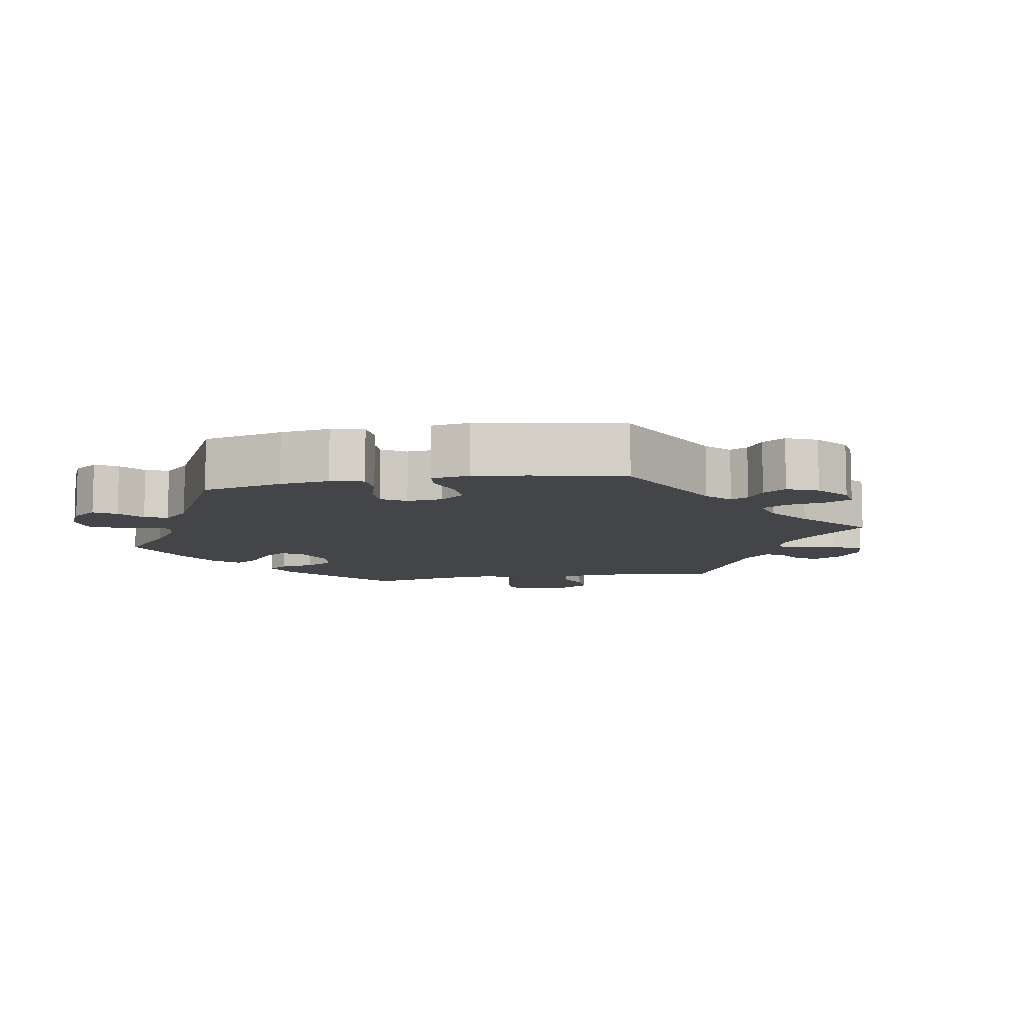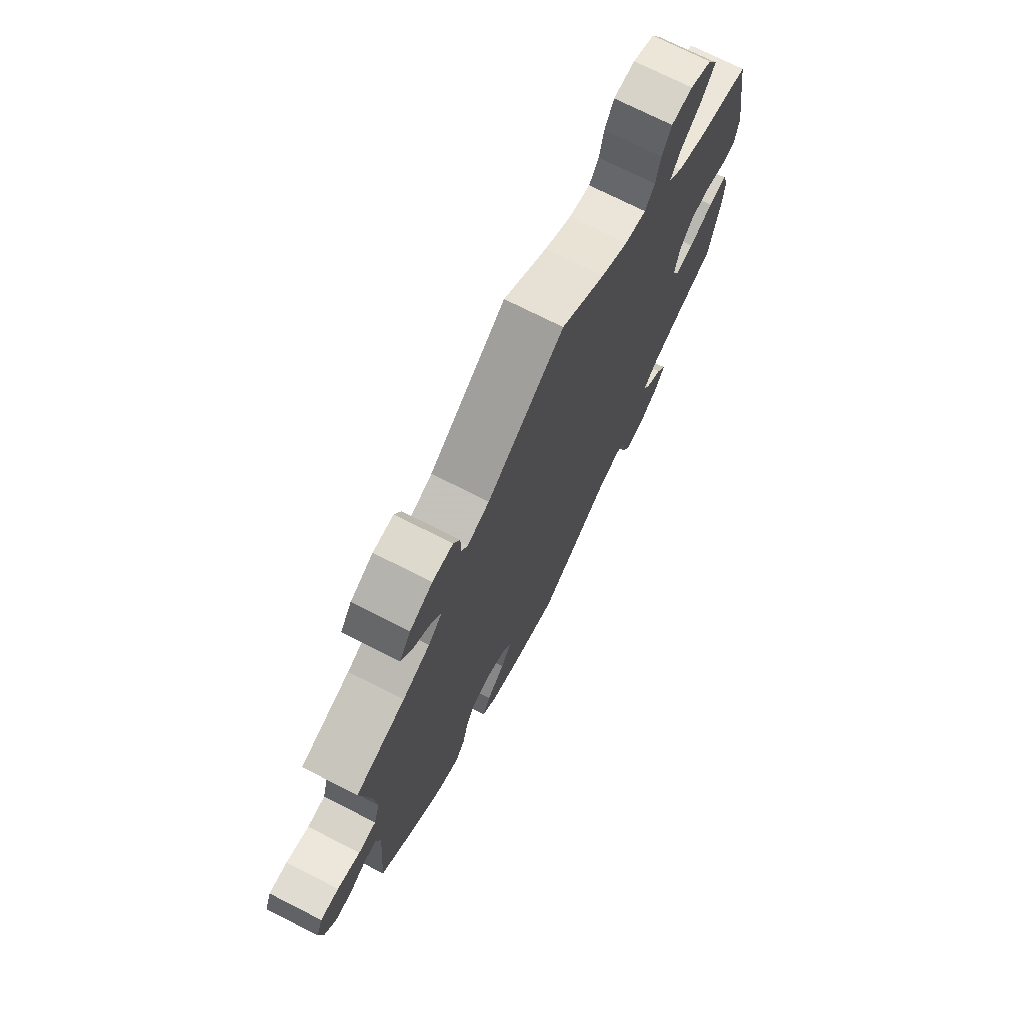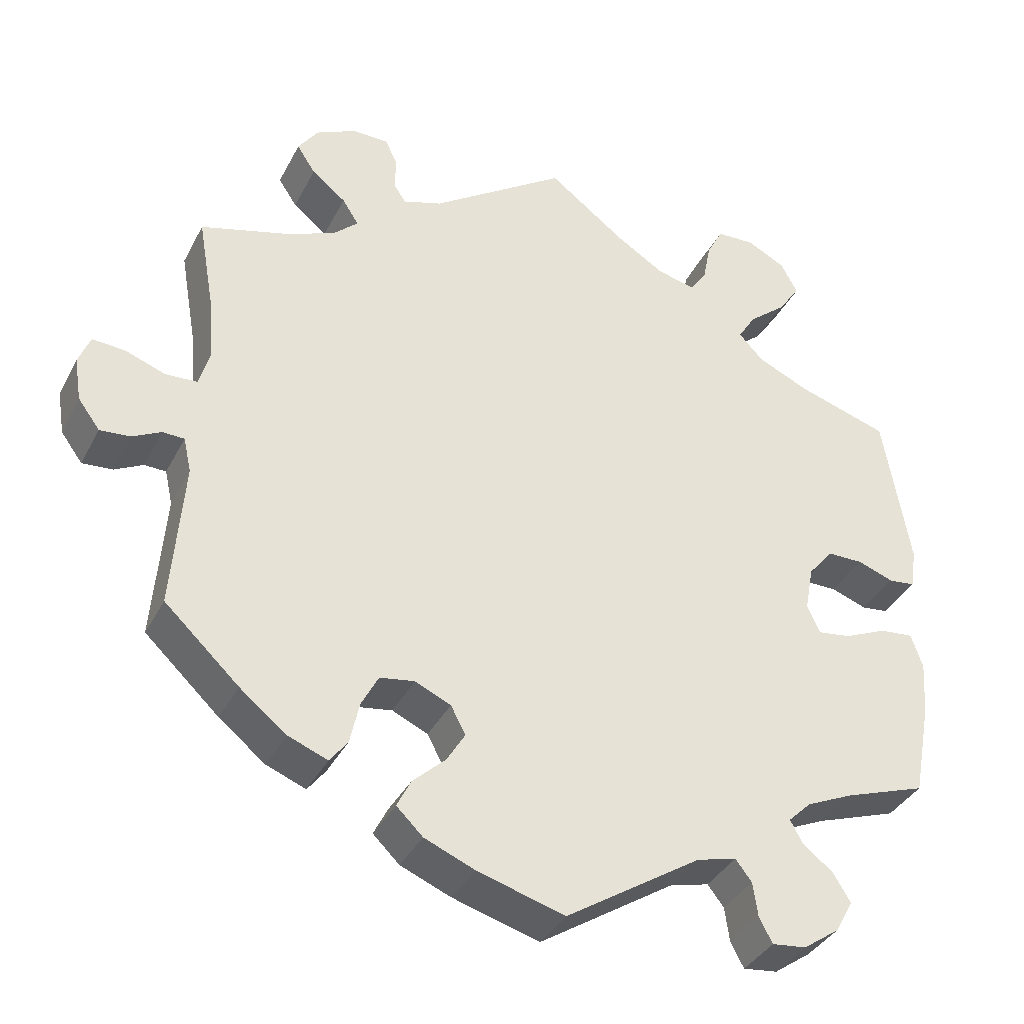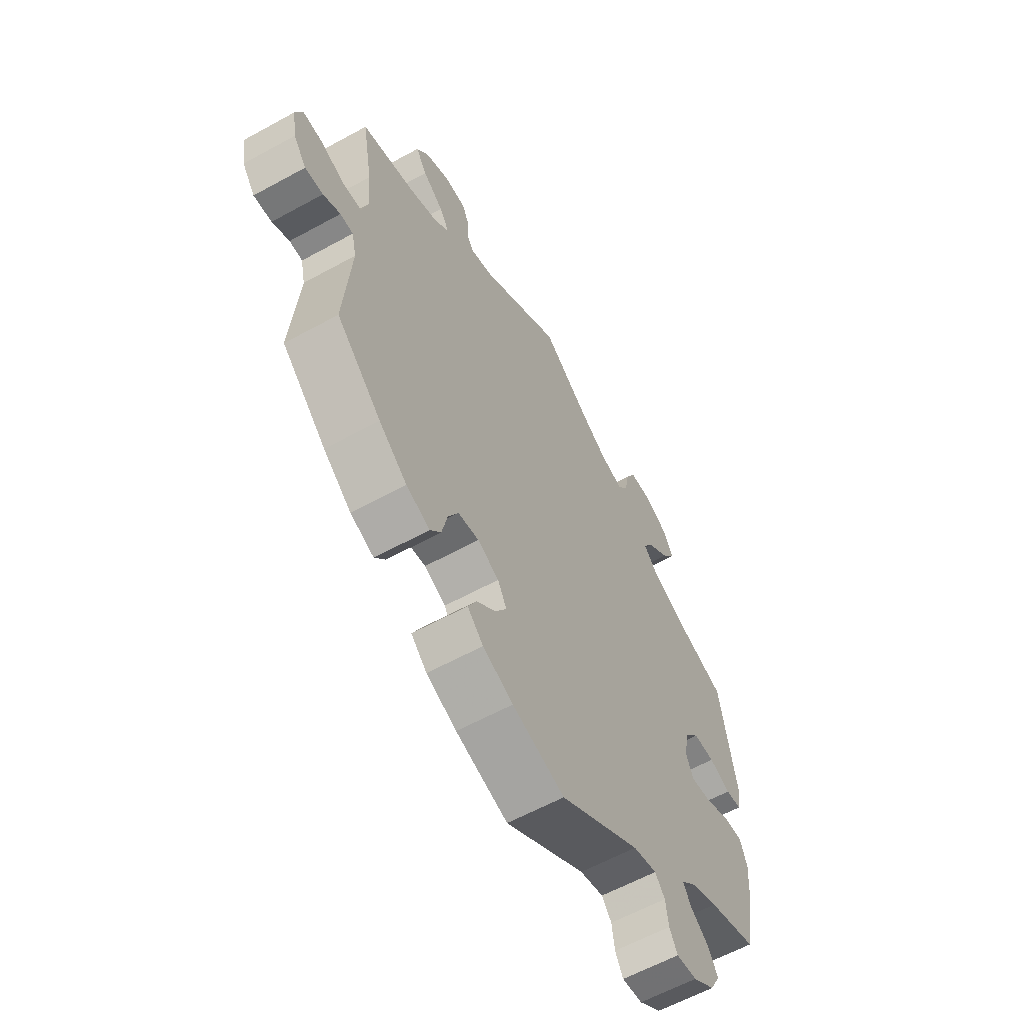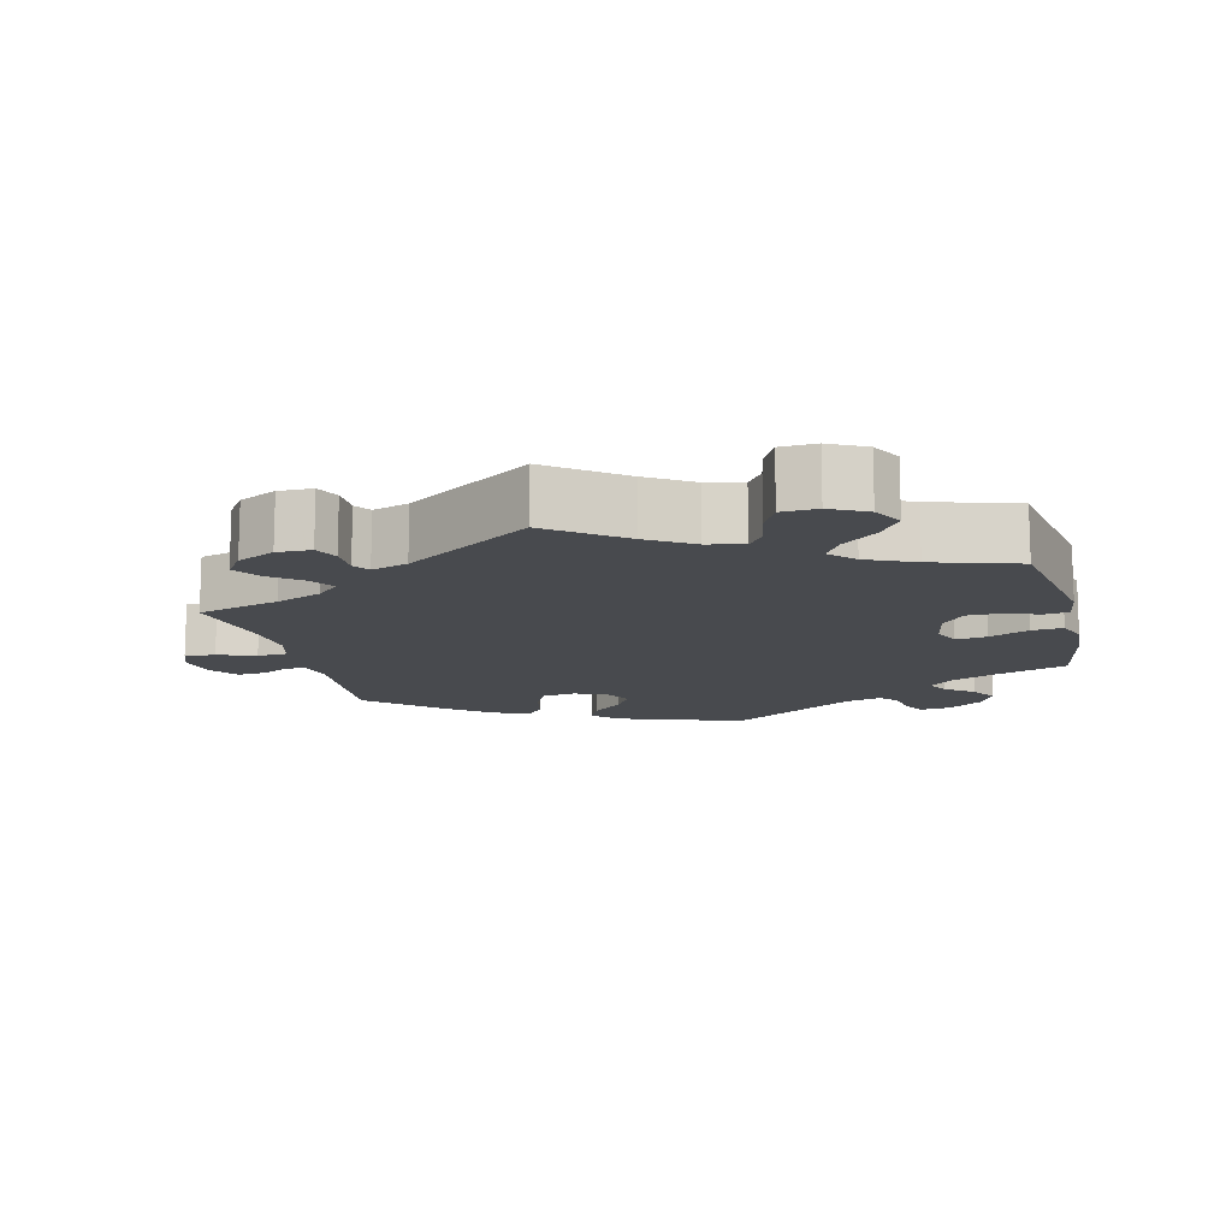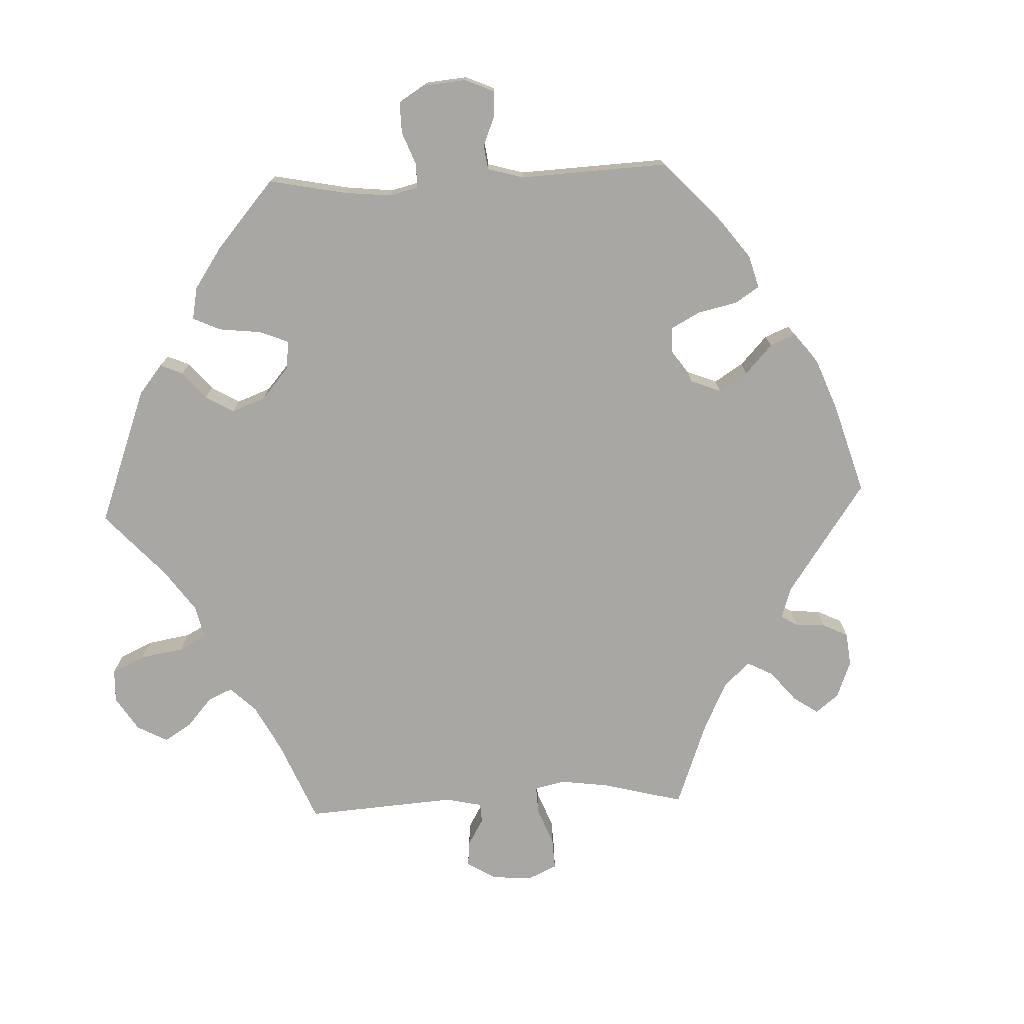
<metadata>
{"format":"obj","ext":"obj","renderer":"f3d","projection":"perspective","resolution":1024,"background":"white","views":[{"elev":-9.1,"azim":-139.5,"up":"+Y"},{"elev":73.2,"azim":-63.1,"up":"+Z"},{"elev":-36.7,"azim":-24.6,"up":"+Z"},{"elev":-60.7,"azim":-60.7,"up":"+Z"},{"elev":-12.9,"azim":14.1,"up":"+Y"},{"elev":-74.8,"azim":152.4,"up":"+Y"}]}
</metadata>
<code>
v 0.395 0.07 -0.325
v 0.335 0.07 -0.352
v 0.305 0.07 -0.381
v 0.321 0.07 -0.41
v 0.36 0.07 -0.441
v 0.382 0.07 -0.477
v 0.36 0.07 -0.518
v 0.313 0.07 -0.551
v 0.269 0.07 -0.556
v 0.252 0.07 -0.524
v 0.246 0.07 -0.48
v 0.225 0.07 -0.453
v 0.174 0.07 -0.466
v 0 0.07 -0.578
v -0.112 0.07 -0.545
v -0.177 0.07 -0.518
v -0.211 0.07 -0.485
v -0.193 0.07 -0.449
v -0.151 0.07 -0.41
v -0.127 0.07 -0.371
v -0.146 0.07 -0.335
v -0.192 0.07 -0.314
v -0.237 0.07 -0.321
v -0.259 0.07 -0.363
v -0.271 0.07 -0.417
v -0.294 0.07 -0.447
v -0.345 0.07 -0.427
v -0.405 0.07 -0.379
v -0.501 0.07 -0.289
v -0.486 0.07 -0.098
v -0.496 0.07 -0.053
v -0.524 0.07 -0.052
v -0.561 0.07 -0.071
v -0.6 0.07 -0.074
v -0.628 0.07 -0.036
v -0.637 0.07 0.02
v -0.622 0.07 0.058
v -0.58 0.07 0.055
v -0.528 0.07 0.036
v -0.487 0.07 0.038
v -0.473 0.07 0.087
v -0.479 0.07 0.162
v -0.501 0.07 0.289
v -0.387 0.07 0.321
v -0.324 0.07 0.347
v -0.292 0.07 0.377
v -0.313 0.07 0.41
v -0.357 0.07 0.445
v -0.381 0.07 0.482
v -0.355 0.07 0.519
v -0.303 0.07 0.544
v -0.256 0.07 0.543
v -0.241 0.07 0.51
v -0.241 0.07 0.466
v -0.226 0.07 0.443
v -0.176 0.07 0.459
v -0.001 0.07 0.578
v 0.099 0.07 0.502
v 0.161 0.07 0.463
v 0.21 0.07 0.451
v 0.232 0.07 0.482
v 0.242 0.07 0.534
v 0.263 0.07 0.574
v 0.312 0.07 0.576
v 0.362 0.07 0.55
v 0.384 0.07 0.509
v 0.355 0.07 0.467
v 0.307 0.07 0.427
v 0.284 0.07 0.39
v 0.316 0.07 0.356
v 0.382 0.07 0.326
v 0.5 0.07 0.289
v 0.534 0.07 0.086
v 0.526 0.07 0.034
v 0.492 0.07 0.03
v 0.445 0.07 0.047
v 0.399 0.07 0.047
v 0.367 0.07 0.008
v 0.356 0.07 -0.05
v 0.372 0.07 -0.087
v 0.415 0.07 -0.081
v 0.47 0.07 -0.057
v 0.513 0.07 -0.053
v 0.528 0.07 -0.097
v 0.523 0.07 -0.167
v 0.5 0.07 -0.289
v 0.395 0 -0.325
v 0.335 0 -0.352
v 0.305 0 -0.381
v 0.321 0 -0.41
v 0.36 0 -0.441
v 0.382 0 -0.477
v 0.36 0 -0.518
v 0.313 0 -0.551
v 0.269 0 -0.556
v 0.252 0 -0.524
v 0.246 0 -0.48
v 0.225 0 -0.453
v 0.174 0 -0.466
v 0 0 -0.578
v -0.112 0 -0.545
v -0.177 0 -0.518
v -0.211 0 -0.485
v -0.193 0 -0.449
v -0.151 0 -0.41
v -0.127 0 -0.371
v -0.146 0 -0.335
v -0.192 0 -0.314
v -0.237 0 -0.321
v -0.259 0 -0.363
v -0.271 0 -0.417
v -0.294 0 -0.447
v -0.345 0 -0.427
v -0.405 0 -0.379
v -0.501 0 -0.289
v -0.486 0 -0.098
v -0.496 0 -0.053
v -0.524 0 -0.052
v -0.561 0 -0.071
v -0.6 0 -0.074
v -0.628 0 -0.036
v -0.637 0 0.02
v -0.622 0 0.058
v -0.58 0 0.055
v -0.528 0 0.036
v -0.487 0 0.038
v -0.473 0 0.087
v -0.479 0 0.162
v -0.501 0 0.289
v -0.387 0 0.321
v -0.324 0 0.347
v -0.292 0 0.377
v -0.313 0 0.41
v -0.357 0 0.445
v -0.381 0 0.482
v -0.355 0 0.519
v -0.303 0 0.544
v -0.256 0 0.543
v -0.241 0 0.51
v -0.241 0 0.466
v -0.226 0 0.443
v -0.176 0 0.459
v -0.001 0 0.578
v 0.099 0 0.502
v 0.161 0 0.463
v 0.21 0 0.451
v 0.232 0 0.482
v 0.242 0 0.534
v 0.263 0 0.574
v 0.312 0 0.576
v 0.362 0 0.55
v 0.384 0 0.509
v 0.355 0 0.467
v 0.307 0 0.427
v 0.284 0 0.39
v 0.316 0 0.356
v 0.382 0 0.326
v 0.5 0 0.289
v 0.534 0 0.086
v 0.526 0 0.034
v 0.492 0 0.03
v 0.445 0 0.047
v 0.399 0 0.047
v 0.367 0 0.008
v 0.356 0 -0.05
v 0.372 0 -0.087
v 0.415 0 -0.081
v 0.47 0 -0.057
v 0.513 0 -0.053
v 0.528 0 -0.097
v 0.523 0 -0.167
v 0.5 0 -0.289
f 85 86 1
f 84 85 1 2
f 81 82 83 84
f 80 81 84 2
f 79 80 2 3
f 73 74 75 76
f 71 72 73 76
f 70 71 76 77
f 69 70 77 78
f 65 66 67 68
f 65 68 69
f 64 65 69
f 61 62 63 64
f 60 61 64 69
f 59 60 69 78
f 56 57 58
f 55 56 58 59
f 51 52 53 54
f 51 54 55
f 50 51 55
f 47 48 49 50
f 46 47 50 55
f 42 43 44
f 41 42 44 45
f 40 41 45 46
f 36 37 38 39
f 36 39 40
f 35 36 40
f 32 33 34 35
f 31 32 35 40
f 30 31 40 46
f 24 25 26 27
f 23 24 27 28
f 16 17 18 19
f 16 19 20
f 13 14 15 16
f 12 13 16 20
f 8 9 10 11
f 8 11 12
f 7 8 12
f 4 5 6 7
f 3 4 7 12
f 79 3 12 20
f 23 28 29 30
f 22 23 30 46
f 21 22 46 55
f 55 59 78 79
f 20 21 55 79
f 87 172 171
f 88 87 171 170
f 170 169 168 167
f 88 170 167 166
f 89 88 166 165
f 162 161 160 159
f 162 159 158 157
f 163 162 157 156
f 164 163 156 155
f 154 153 152 151
f 155 154 151
f 155 151 150
f 150 149 148 147
f 155 150 147 146
f 164 155 146 145
f 144 143 142
f 145 144 142 141
f 140 139 138 137
f 141 140 137
f 141 137 136
f 136 135 134 133
f 141 136 133 132
f 130 129 128
f 131 130 128 127
f 132 131 127 126
f 125 124 123 122
f 126 125 122
f 126 122 121
f 121 120 119 118
f 126 121 118 117
f 132 126 117 116
f 113 112 111 110
f 114 113 110 109
f 105 104 103 102
f 106 105 102
f 102 101 100 99
f 106 102 99 98
f 97 96 95 94
f 98 97 94
f 98 94 93
f 93 92 91 90
f 98 93 90 89
f 106 98 89 165
f 116 115 114 109
f 132 116 109 108
f 141 132 108 107
f 165 164 145 141
f 165 141 107 106
f 1 87 88 2
f 2 88 89 3
f 3 89 90 4
f 4 90 91 5
f 5 91 92 6
f 6 92 93 7
f 7 93 94 8
f 8 94 95 9
f 9 95 96 10
f 10 96 97 11
f 11 97 98 12
f 12 98 99 13
f 13 99 100 14
f 14 100 101 15
f 15 101 102 16
f 16 102 103 17
f 17 103 104 18
f 18 104 105 19
f 19 105 106 20
f 20 106 107 21
f 21 107 108 22
f 22 108 109 23
f 23 109 110 24
f 24 110 111 25
f 25 111 112 26
f 26 112 113 27
f 27 113 114 28
f 28 114 115 29
f 29 115 116 30
f 30 116 117 31
f 31 117 118 32
f 32 118 119 33
f 33 119 120 34
f 34 120 121 35
f 35 121 122 36
f 36 122 123 37
f 37 123 124 38
f 38 124 125 39
f 39 125 126 40
f 40 126 127 41
f 41 127 128 42
f 42 128 129 43
f 43 129 130 44
f 44 130 131 45
f 45 131 132 46
f 46 132 133 47
f 47 133 134 48
f 48 134 135 49
f 49 135 136 50
f 50 136 137 51
f 51 137 138 52
f 52 138 139 53
f 53 139 140 54
f 54 140 141 55
f 55 141 142 56
f 56 142 143 57
f 57 143 144 58
f 58 144 145 59
f 59 145 146 60
f 60 146 147 61
f 61 147 148 62
f 62 148 149 63
f 63 149 150 64
f 64 150 151 65
f 65 151 152 66
f 66 152 153 67
f 67 153 154 68
f 68 154 155 69
f 69 155 156 70
f 70 156 157 71
f 71 157 158 72
f 72 158 159 73
f 73 159 160 74
f 74 160 161 75
f 75 161 162 76
f 76 162 163 77
f 77 163 164 78
f 78 164 165 79
f 79 165 166 80
f 80 166 167 81
f 81 167 168 82
f 82 168 169 83
f 83 169 170 84
f 84 170 171 85
f 85 171 172 86
f 86 172 87 1

</code>
